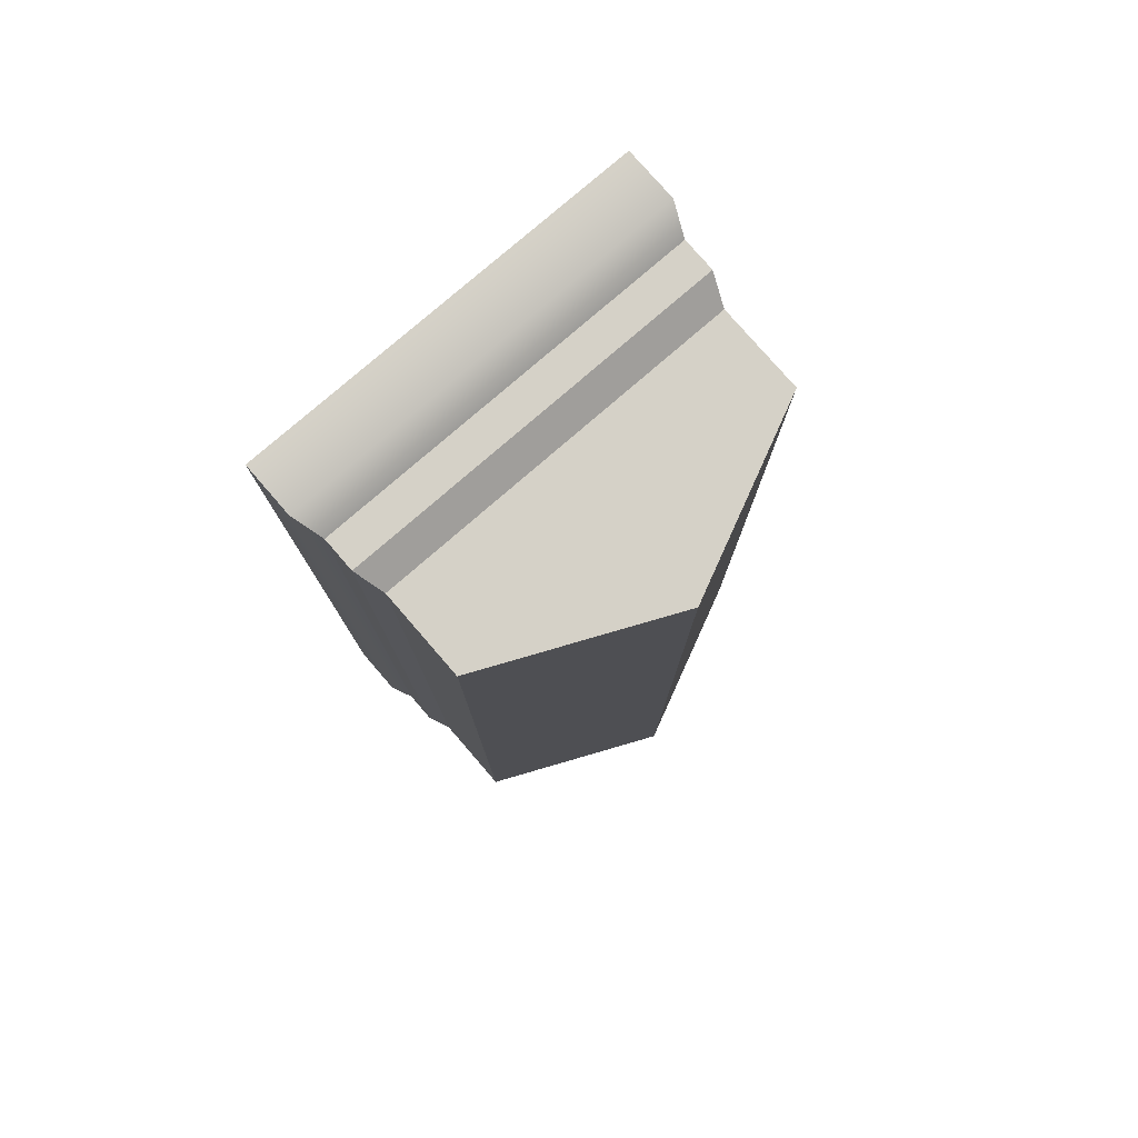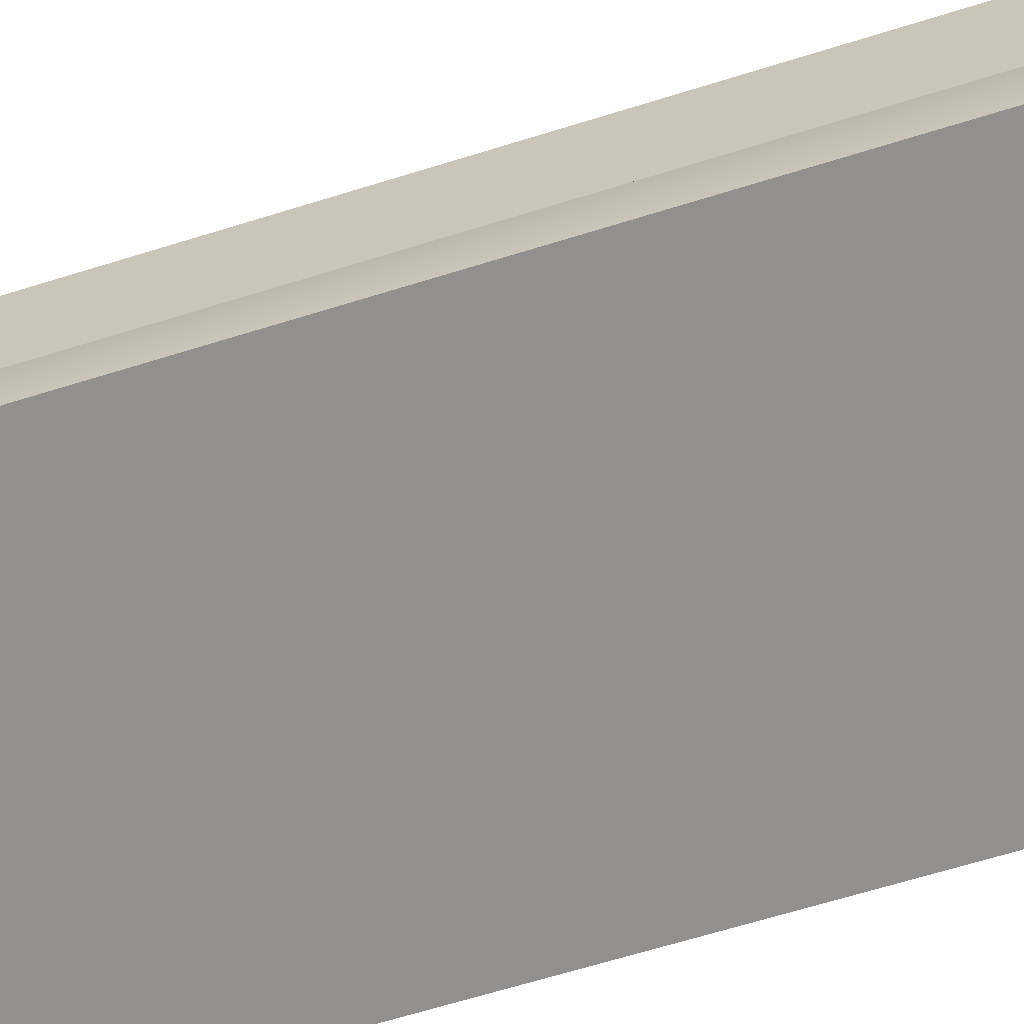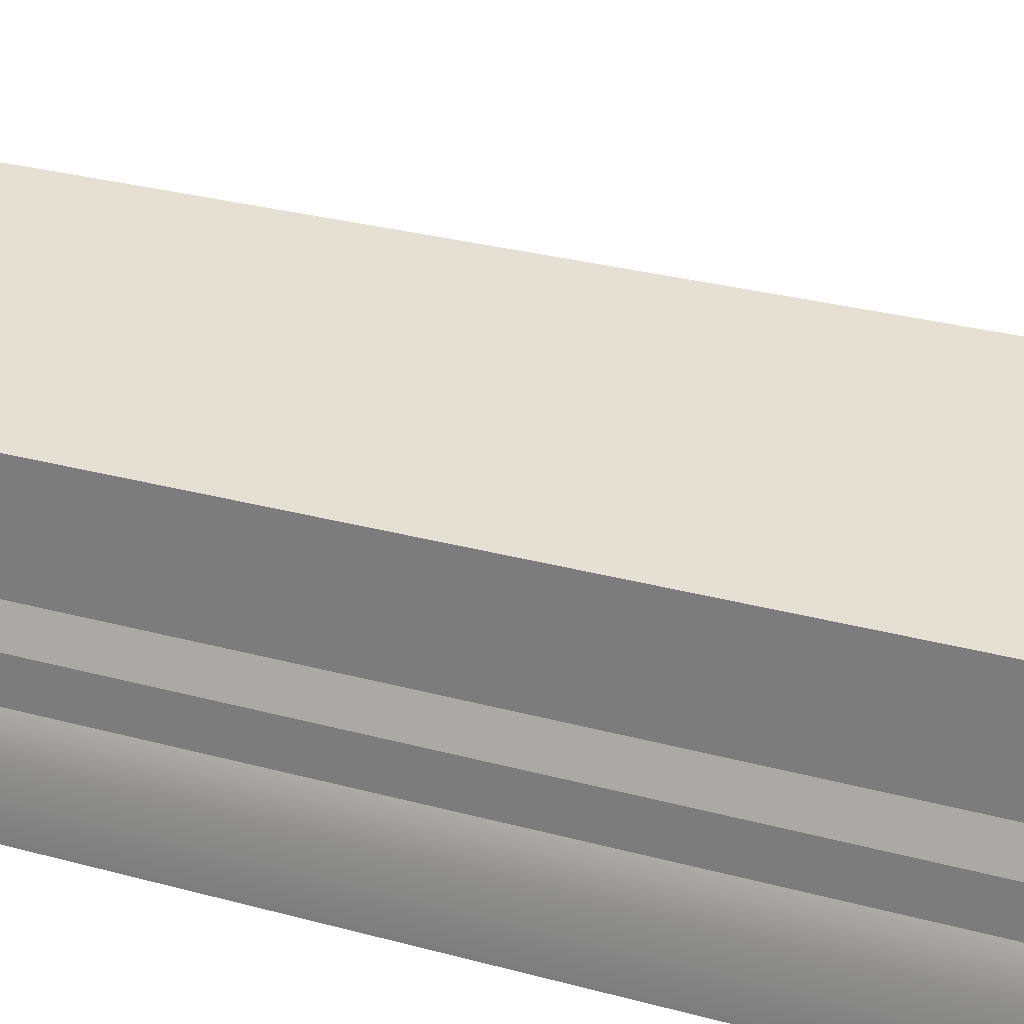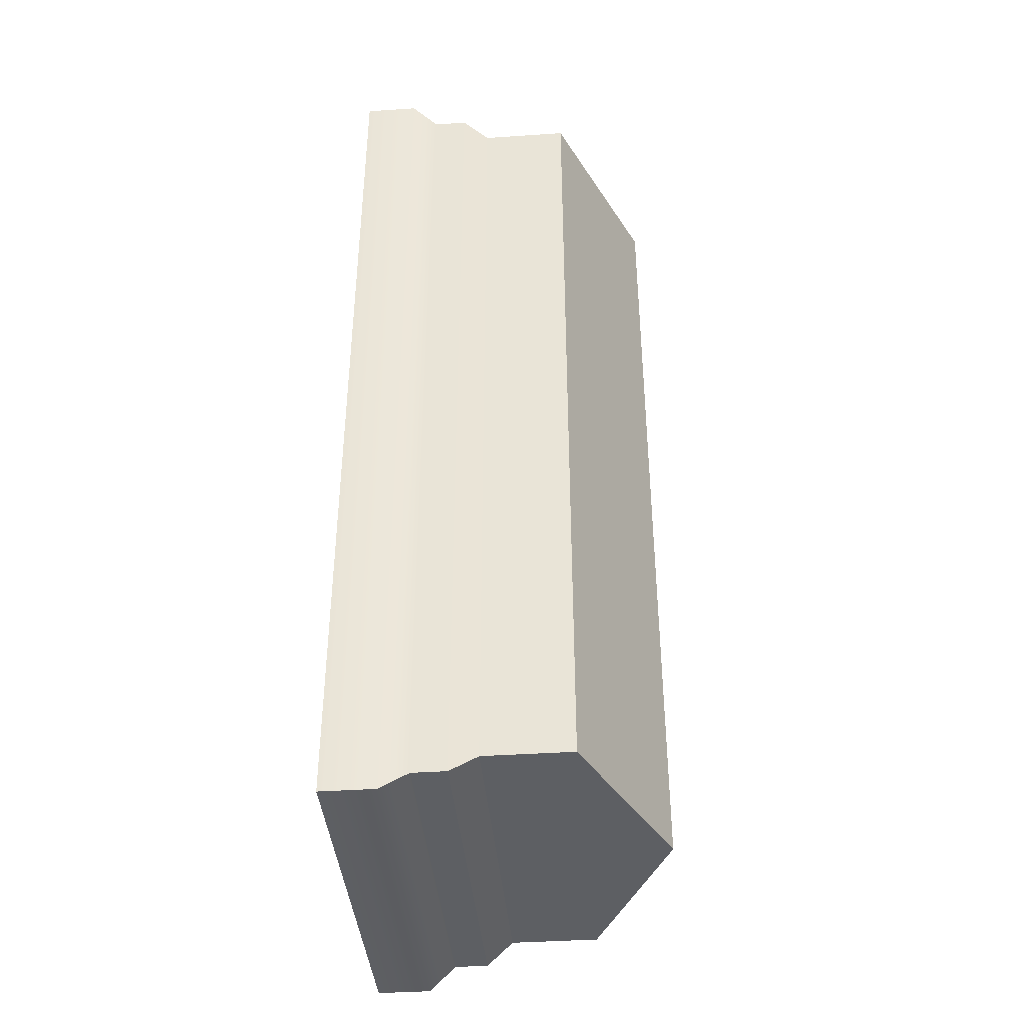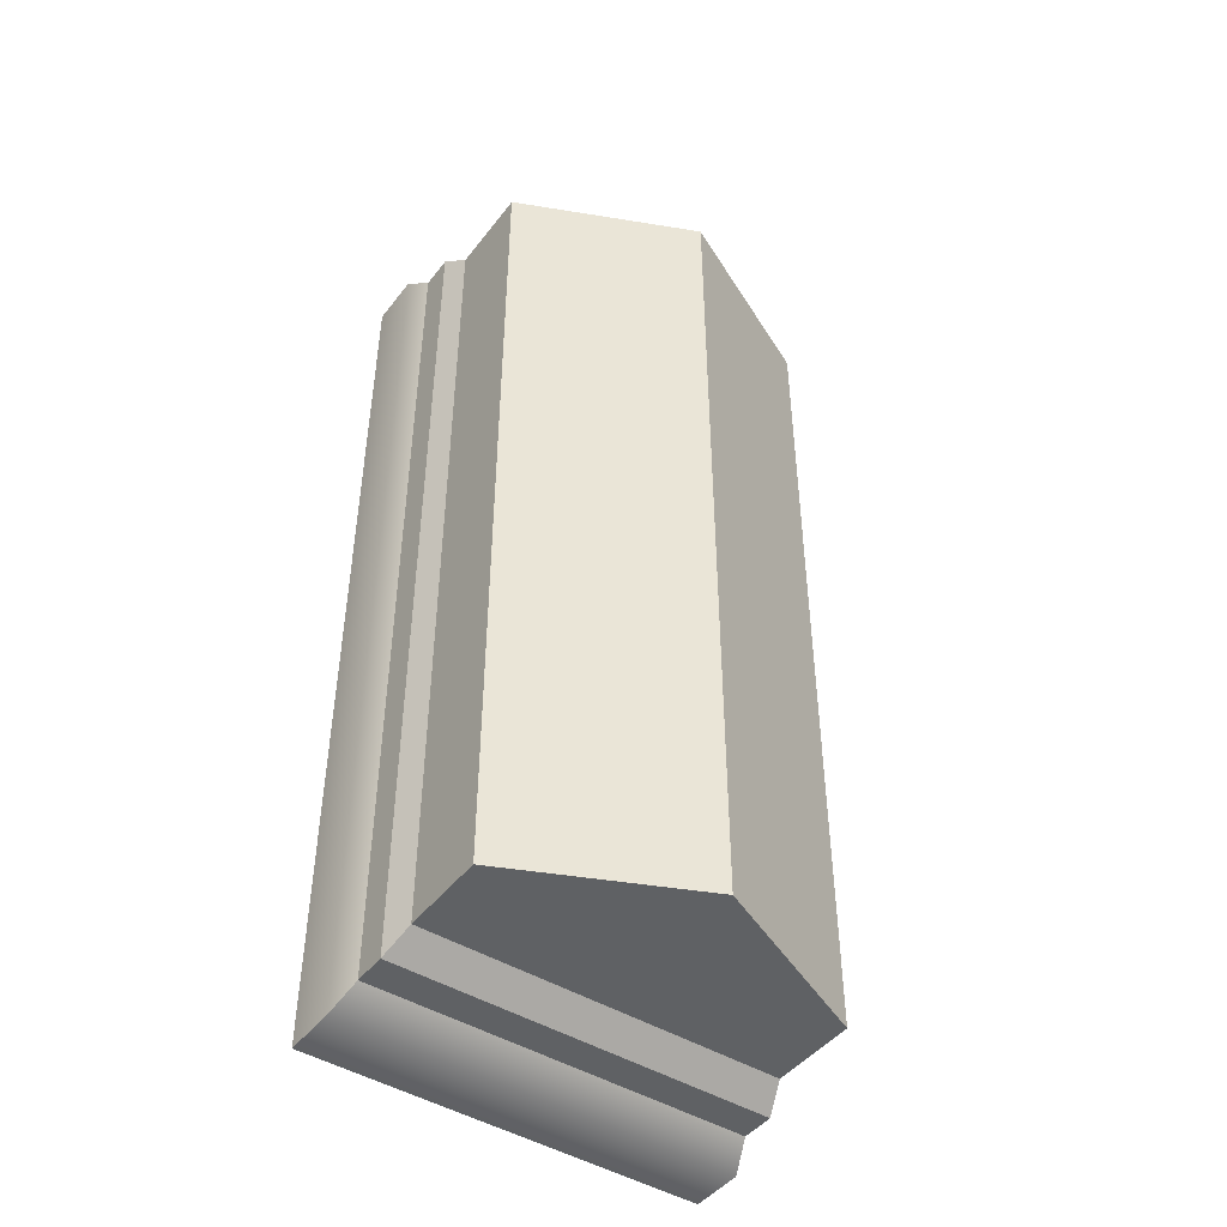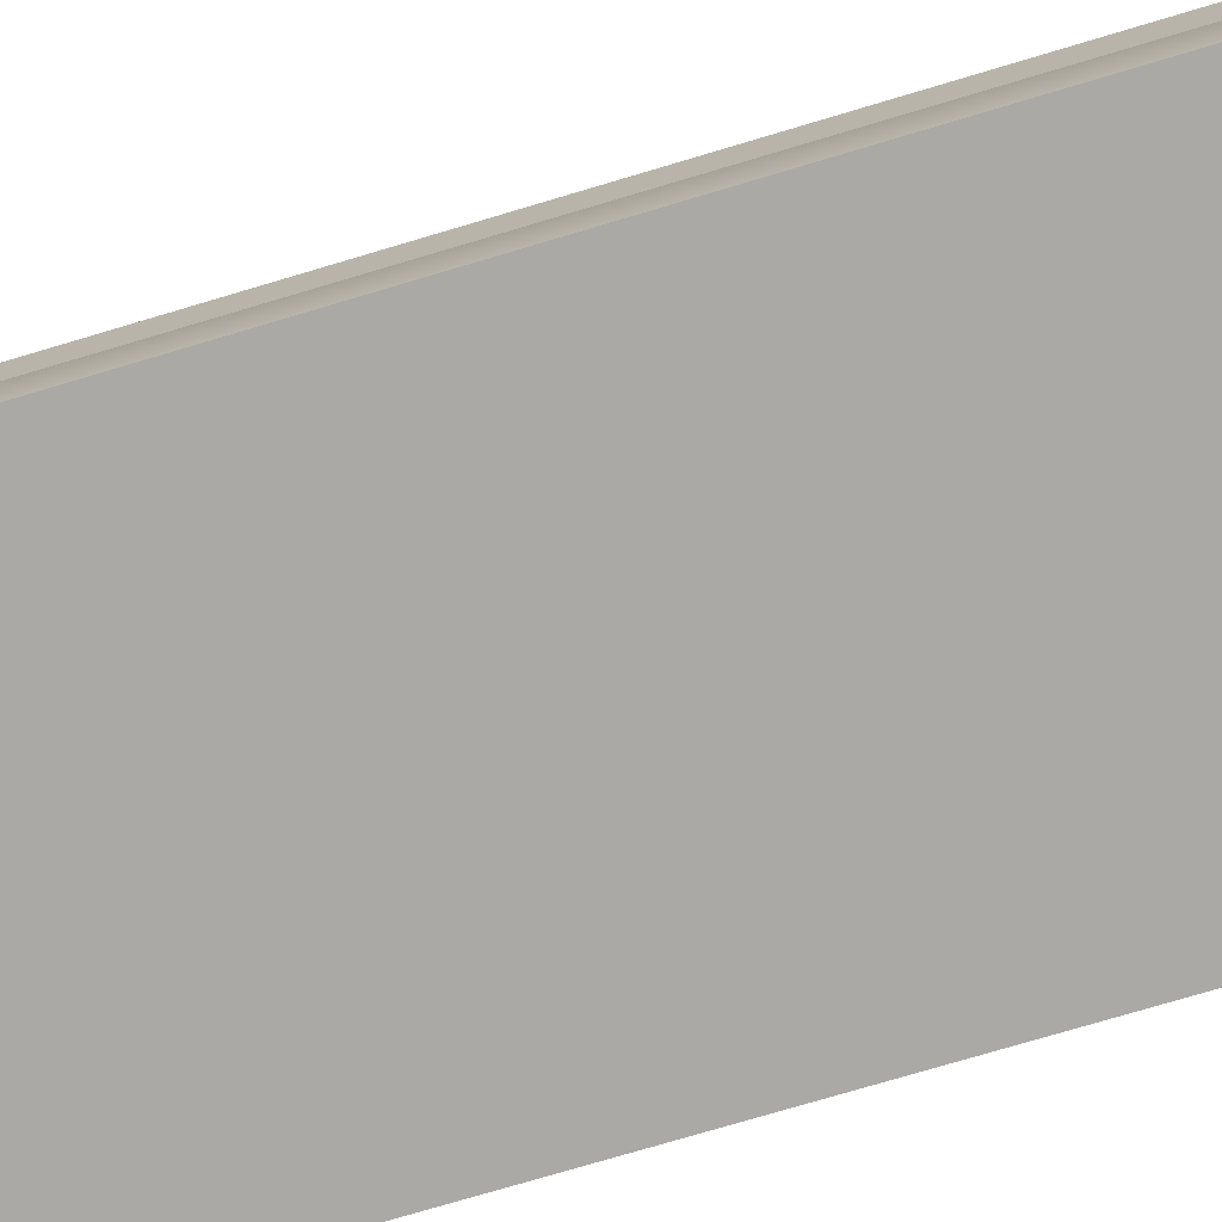
<metadata>
{"format":"obj","ext":"obj","renderer":"f3d","projection":"perspective","resolution":1024,"background":"white","views":[{"elev":78.7,"azim":139.1,"up":"+Z"},{"elev":-65.7,"azim":-72.6,"up":"+Y"},{"elev":26.5,"azim":113.9,"up":"+Y"},{"elev":-40.1,"azim":94.8,"up":"+Z"},{"elev":-45.8,"azim":144.7,"up":"+Z"},{"elev":-75.4,"azim":-73.4,"up":"+Y"}]}
</metadata>
<code>
o Gravestone_Flat_1
v 11.32 0.136 -3.424
v 10.87 0.136 -3.424
v 11.31 0.168 -3.448
v 10.88 0.168 -3.448
v 10.86 0 -4.531
v 10.86 0.064 -4.531
v 10.86 0 -3.399
v 10.86 0.064 -3.399
v 11.32 0.096 -3.424
v 10.87 0.096 -3.424
v 10.87 0.096 -4.506
v 10.87 0.136 -4.506
v 11.33 0 -4.531
v 11.33 0.064 -4.531
v 11.32 0.136 -4.506
v 11.31 0.168 -4.482
v 11.09 0.37 -4.482
v 11.09 0.37 -3.448
v 10.88 0.272 -4.482
v 10.88 0.272 -3.448
v 11.31 0.272 -3.448
v 11.33 0.064 -3.399
v 11.32 0.096 -4.506
v 10.88 0.168 -4.482
v 11.31 0.272 -4.482
v 11.33 0 -3.399
f 3 2 1
f 2 3 4
f 7 6 5
f 6 7 8
f 1 10 9
f 10 1 2
f 8 11 6
f 11 8 10
f 10 12 11
f 12 10 2
f 6 13 5
f 13 6 14
f 16 1 15
f 1 16 3
f 19 18 17
f 18 19 20
f 21 4 3
f 4 21 20
f 20 21 18
f 23 22 14
f 22 23 9
f 9 8 22
f 8 9 10
f 19 16 24
f 16 19 25
f 25 19 17
f 1 23 15
f 23 1 9
f 4 19 24
f 19 4 20
f 11 14 6
f 14 11 23
f 17 21 25
f 21 17 18
f 2 24 12
f 24 2 4
f 24 15 12
f 15 24 16
f 7 13 26
f 13 7 5
f 12 23 11
f 23 12 15
f 21 16 25
f 16 21 3
f 22 7 26
f 7 22 8
f 22 13 14
f 13 22 26
f 3 2 1
f 2 3 4
f 7 6 5
f 6 7 8
f 1 10 9
f 10 1 2
f 8 11 6
f 11 8 10
f 10 12 11
f 12 10 2
f 6 13 5
f 13 6 14
f 16 1 15
f 1 16 3
f 19 18 17
f 18 19 20
f 21 4 3
f 4 21 20
f 20 21 18
f 23 22 14
f 22 23 9
f 9 8 22
f 8 9 10
f 19 16 24
f 16 19 25
f 25 19 17
f 1 23 15
f 23 1 9
f 4 19 24
f 19 4 20
f 11 14 6
f 14 11 23
f 17 21 25
f 21 17 18
f 2 24 12
f 24 2 4
f 24 15 12
f 15 24 16
f 7 13 26
f 13 7 5
f 12 23 11
f 23 12 15
f 21 16 25
f 16 21 3
f 22 7 26
f 7 22 8
f 22 13 14
f 13 22 26

</code>
